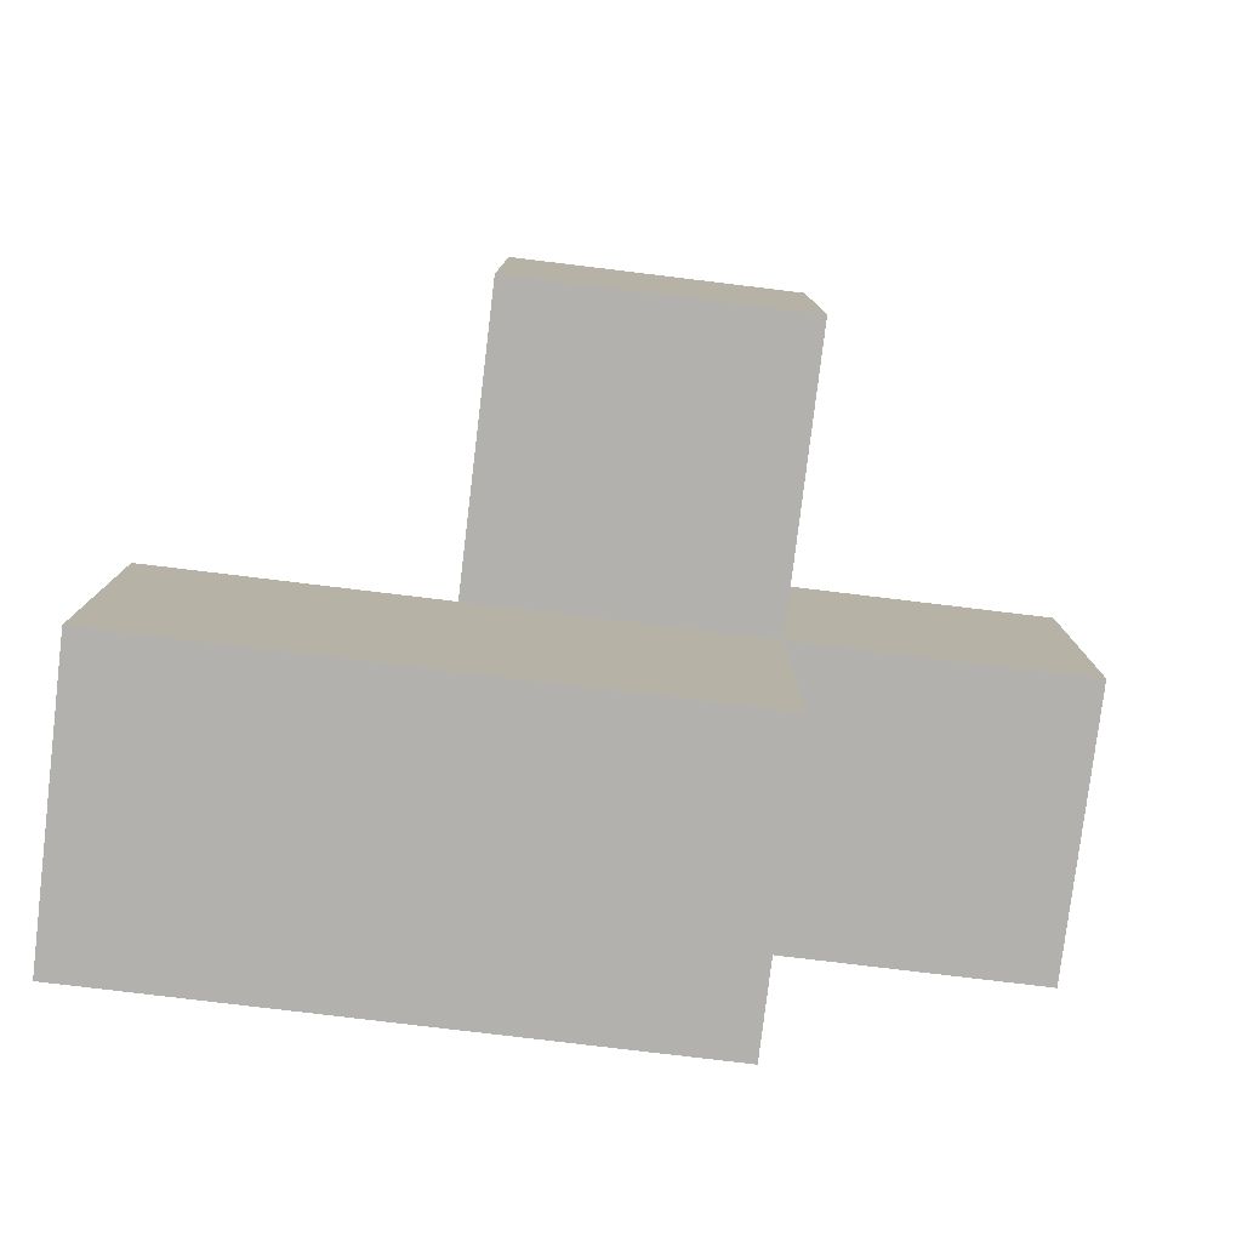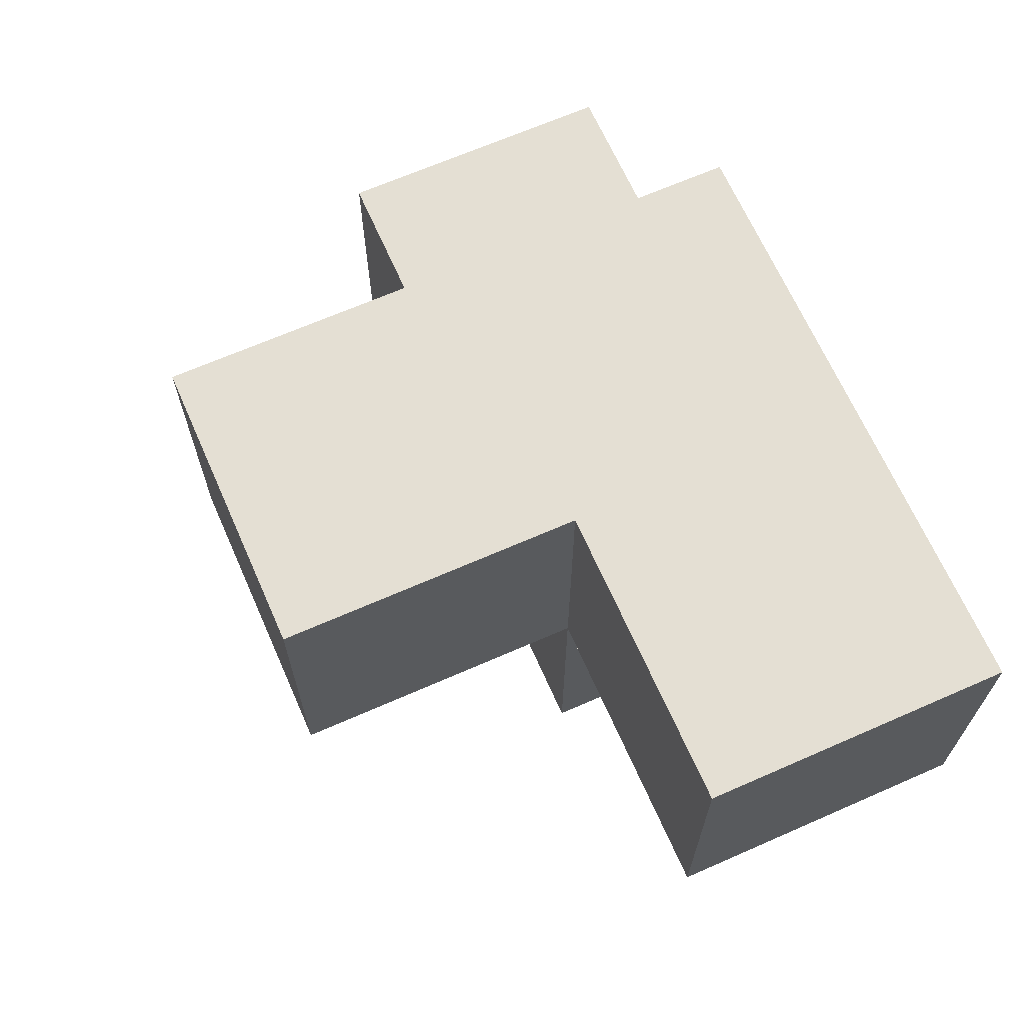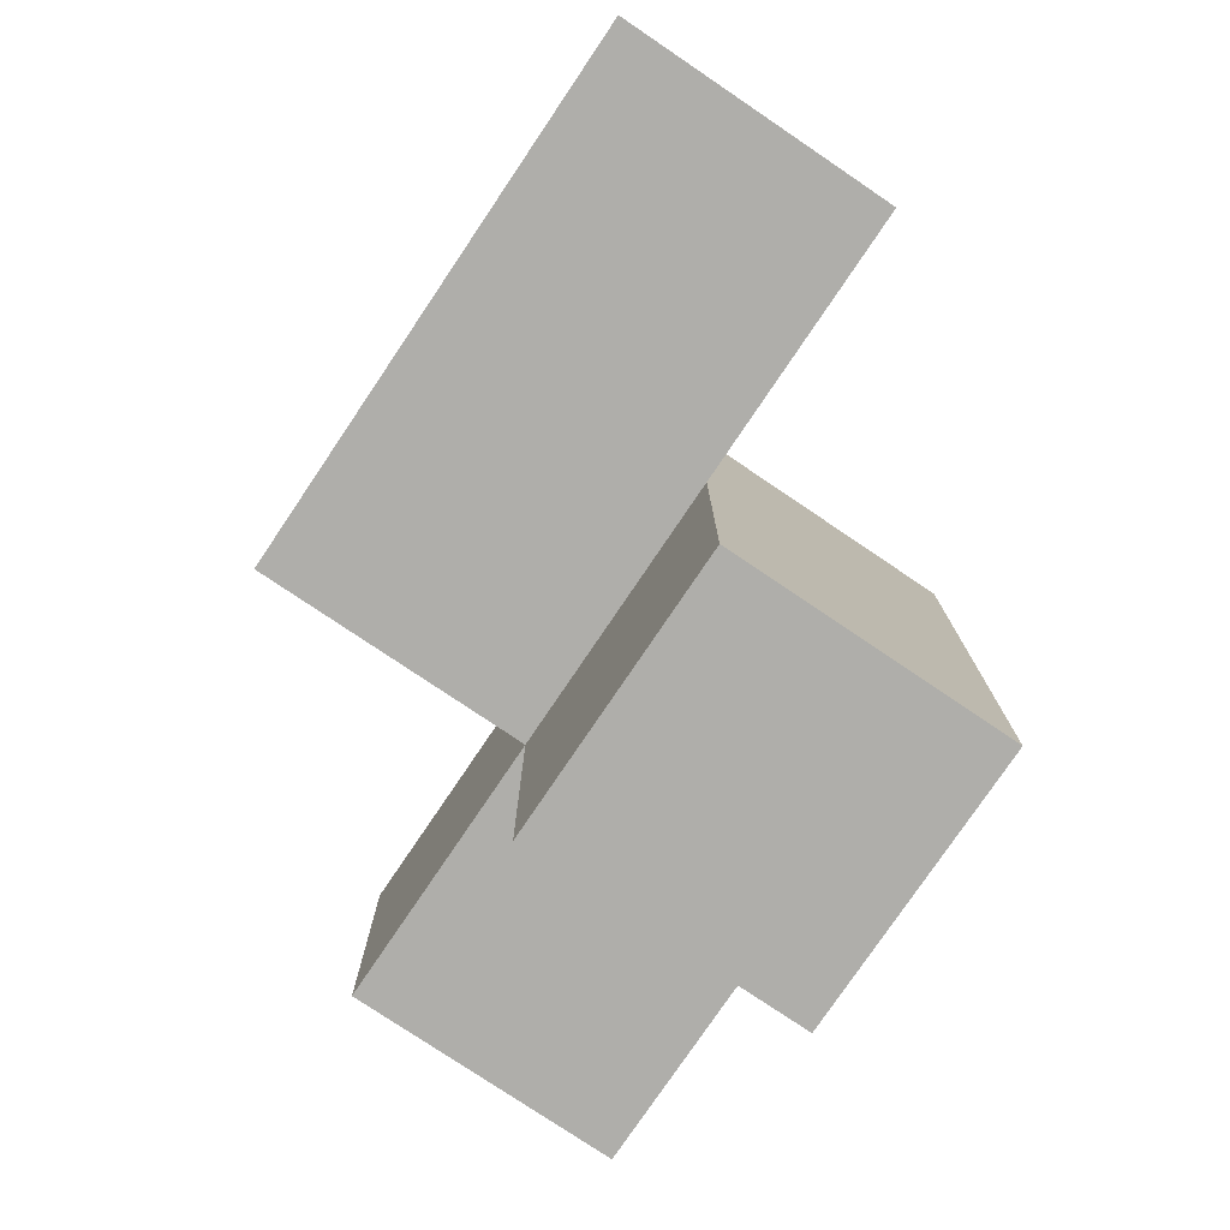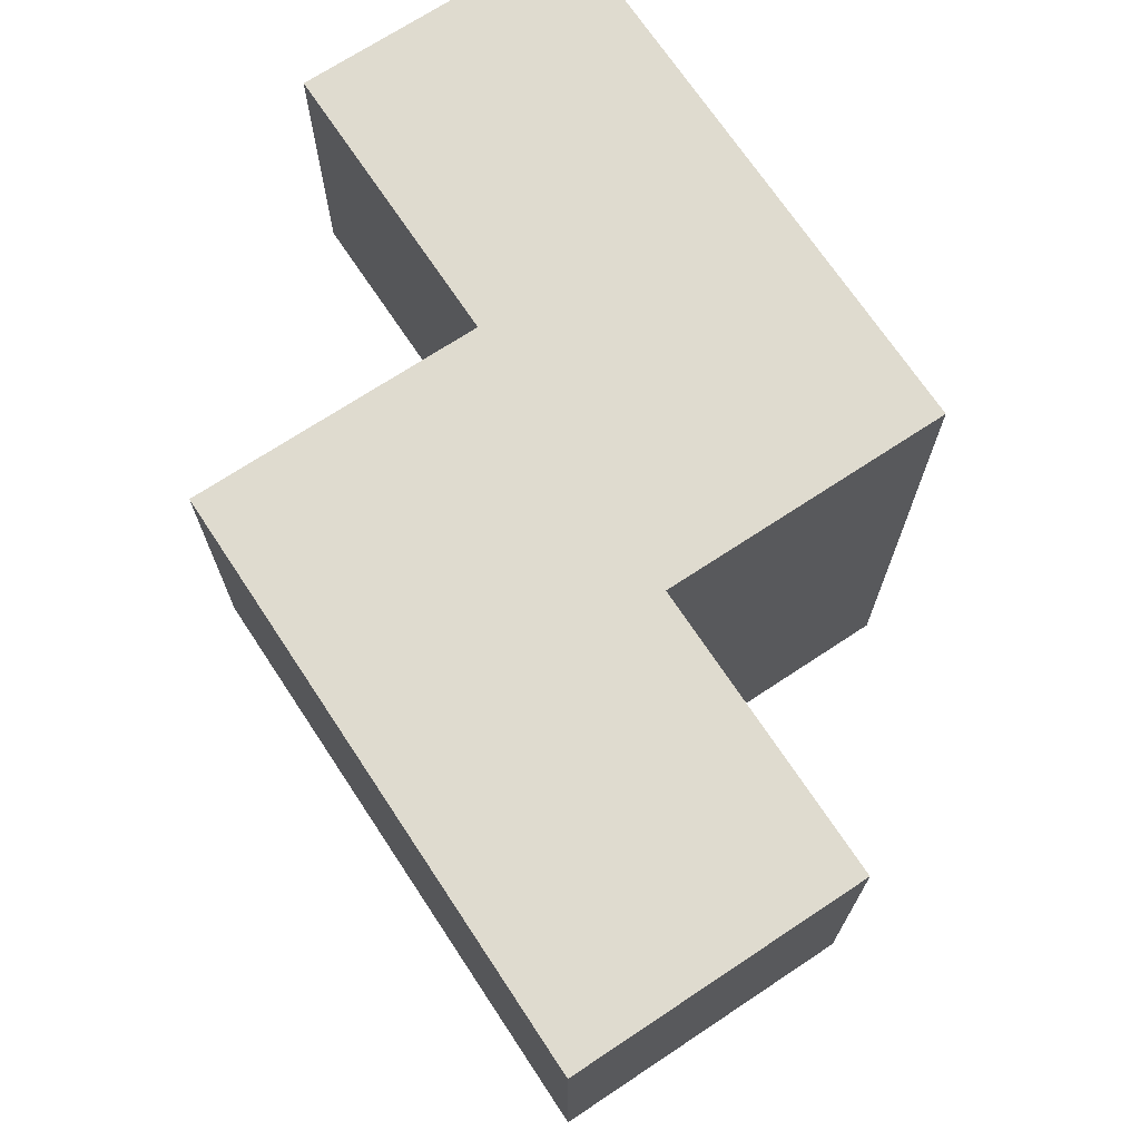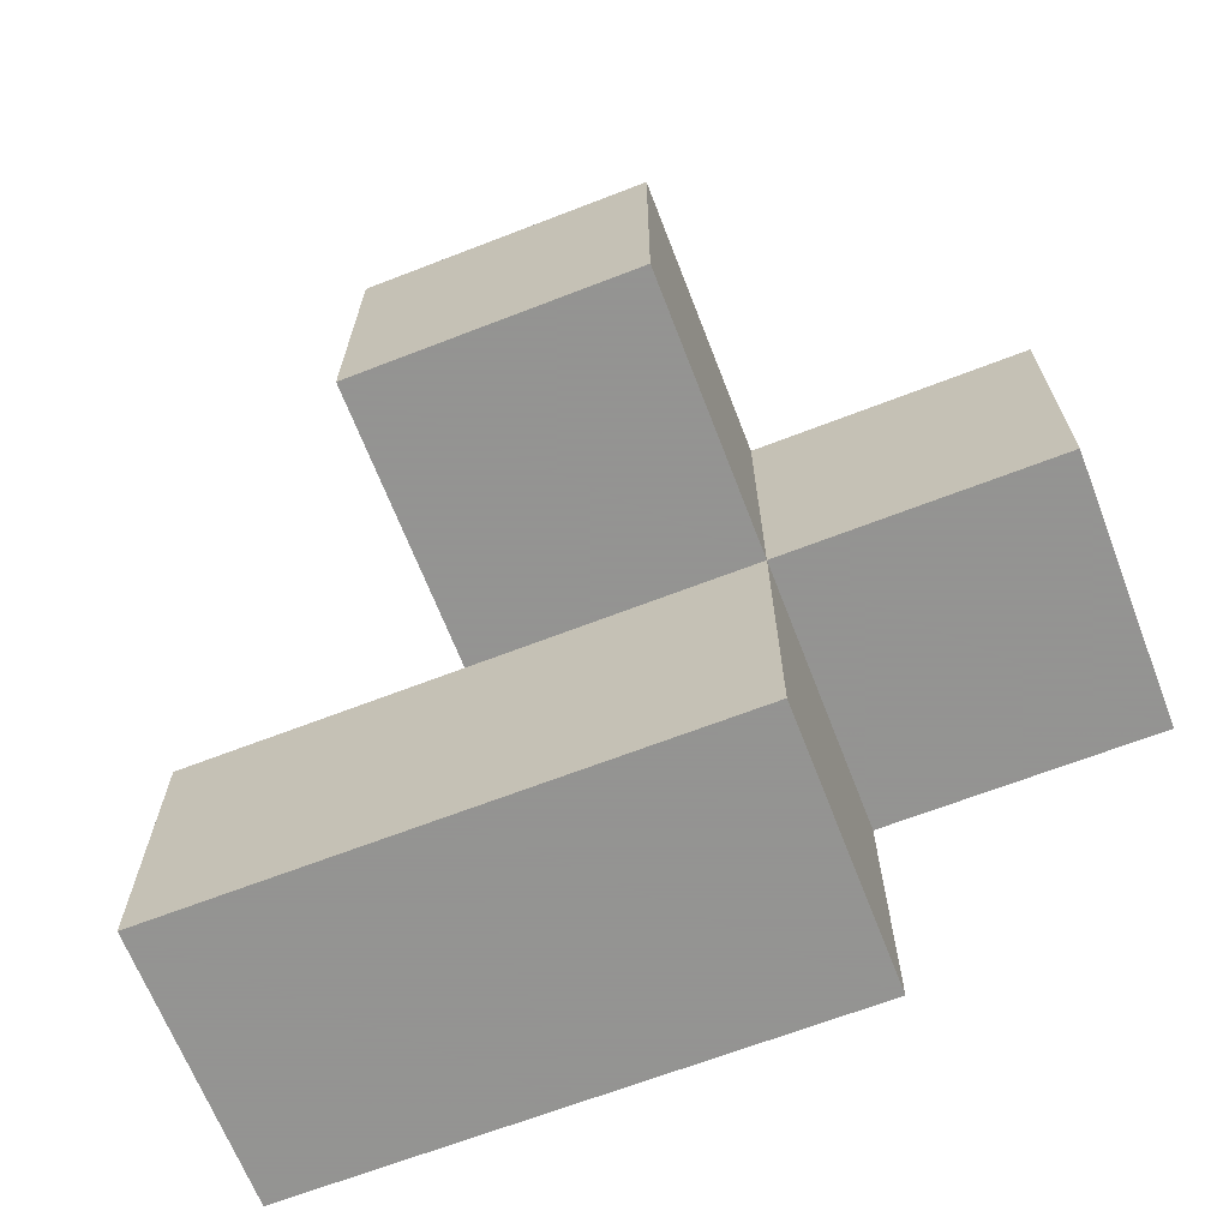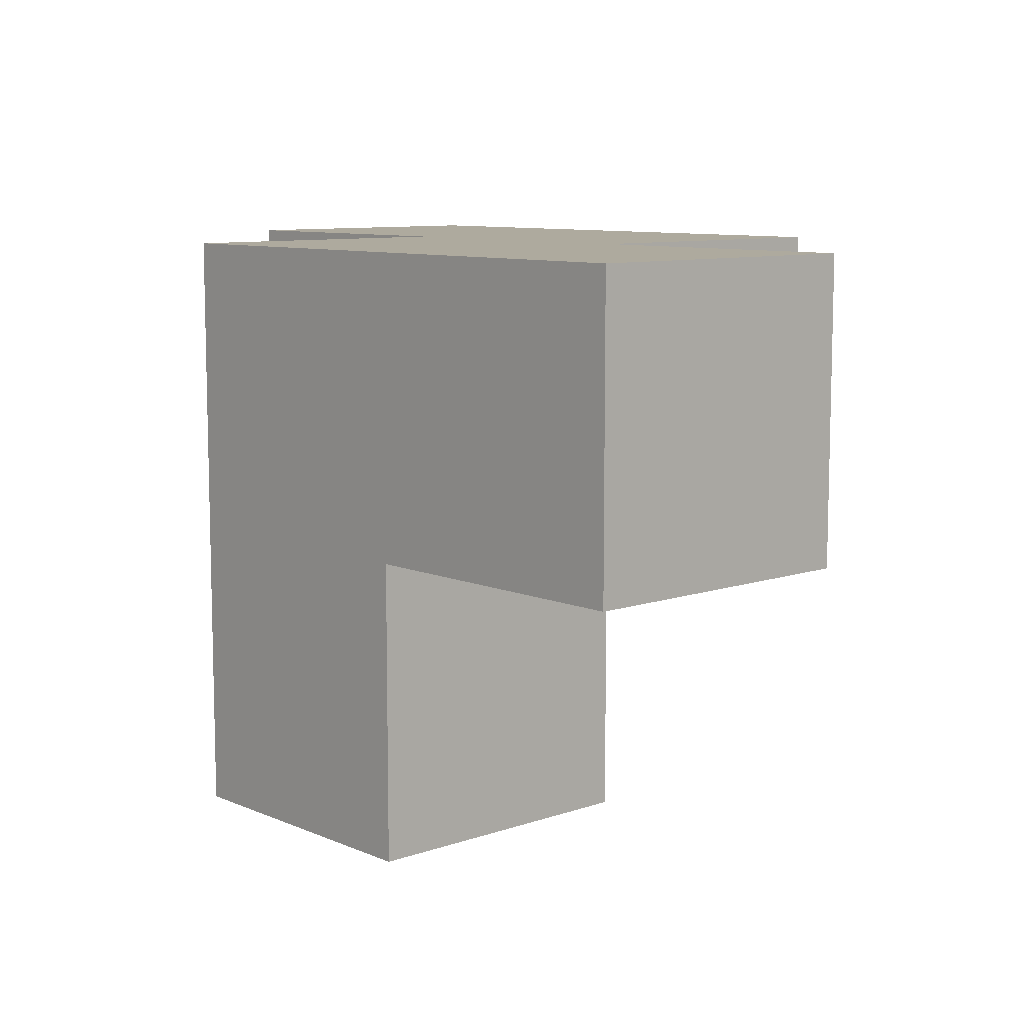
<metadata>
{"format":"obj","ext":"obj","renderer":"f3d","projection":"perspective","resolution":1024,"background":"white","views":[{"elev":-79.2,"azim":-6.9,"up":"+Z"},{"elev":66.8,"azim":66.2,"up":"+Z"},{"elev":-77.6,"azim":-124.0,"up":"+Y"},{"elev":70.5,"azim":-123.5,"up":"+Y"},{"elev":-66.9,"azim":21.2,"up":"+Z"},{"elev":9.3,"azim":47.9,"up":"+Y"}]}
</metadata>
<code>
v 2.005 2.002 2.001
v 2.005 1.012 2.991
v 2.995 2.002 1.011
v 1.015 2.002 2.001
v 2.995 1.012 2.001
v 2.995 2.992 2.001
v 3.985 2.992 2.001
v 2.005 2.992 2.991
v 2.005 1.012 2.001
v 2.005 2.002 1.011
v 3.985 2.002 2.991
v 1.015 2.002 1.011
v 2.995 2.992 1.011
v 2.995 2.002 2.991
v 1.015 2.992 2.001
v 2.005 2.992 2.001
v 3.985 2.002 2.001
v 2.005 2.002 2.991
v 2.995 1.012 2.991
v 2.995 2.002 2.001
v 1.015 2.992 1.011
v 2.995 2.992 2.991
v 2.005 2.992 1.011
v 3.985 2.992 2.991
f 18 14 8
f 22 8 14
f 6 16 22
f 8 22 16
f 16 1 8
f 18 8 1
f 17 20 7
f 6 7 20
f 14 11 22
f 24 22 11
f 20 17 14
f 11 14 17
f 7 6 24
f 22 24 6
f 17 7 11
f 24 11 7
f 3 10 13
f 23 13 10
f 10 3 1
f 20 1 3
f 13 23 6
f 16 6 23
f 3 13 20
f 6 20 13
f 5 9 20
f 1 20 9
f 2 19 18
f 14 18 19
f 9 5 2
f 19 2 5
f 1 9 18
f 2 18 9
f 5 20 19
f 14 19 20
f 10 12 23
f 21 23 12
f 4 1 15
f 16 15 1
f 12 10 4
f 1 4 10
f 23 21 16
f 15 16 21
f 21 12 15
f 4 15 12

</code>
